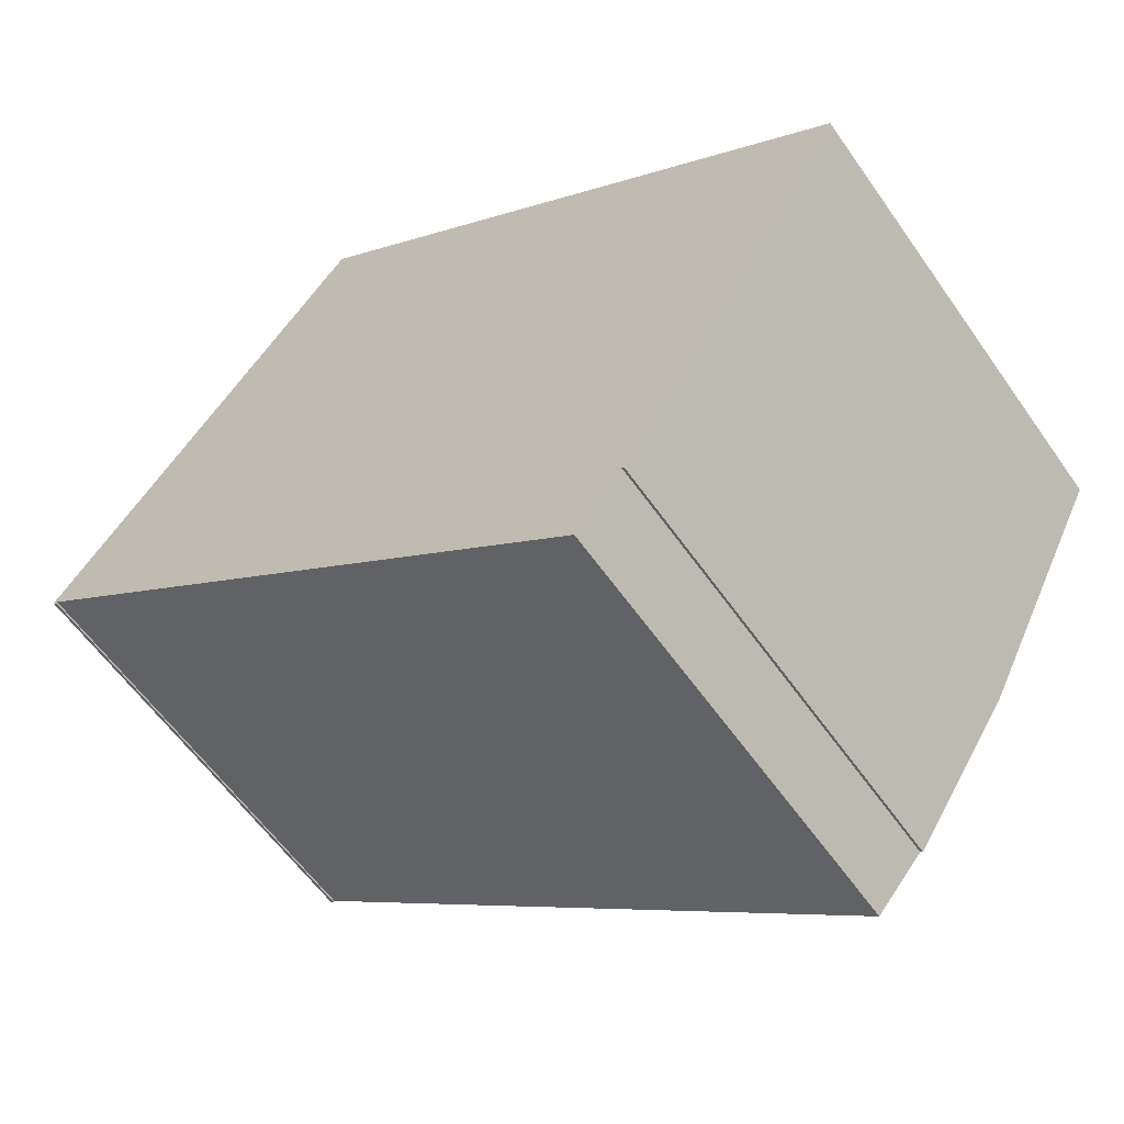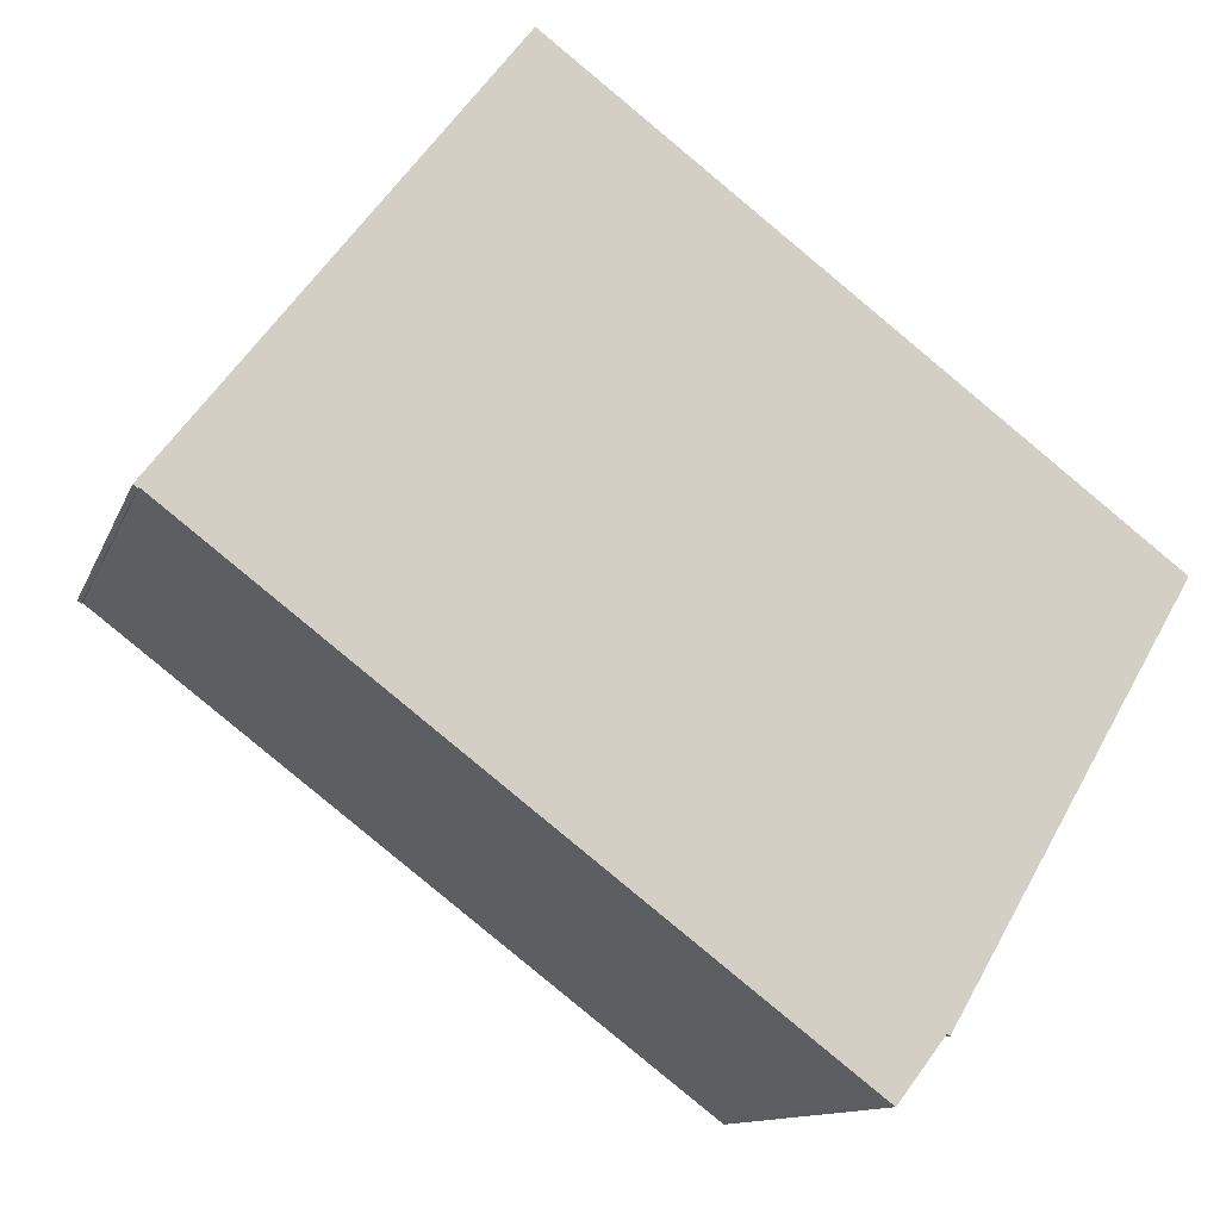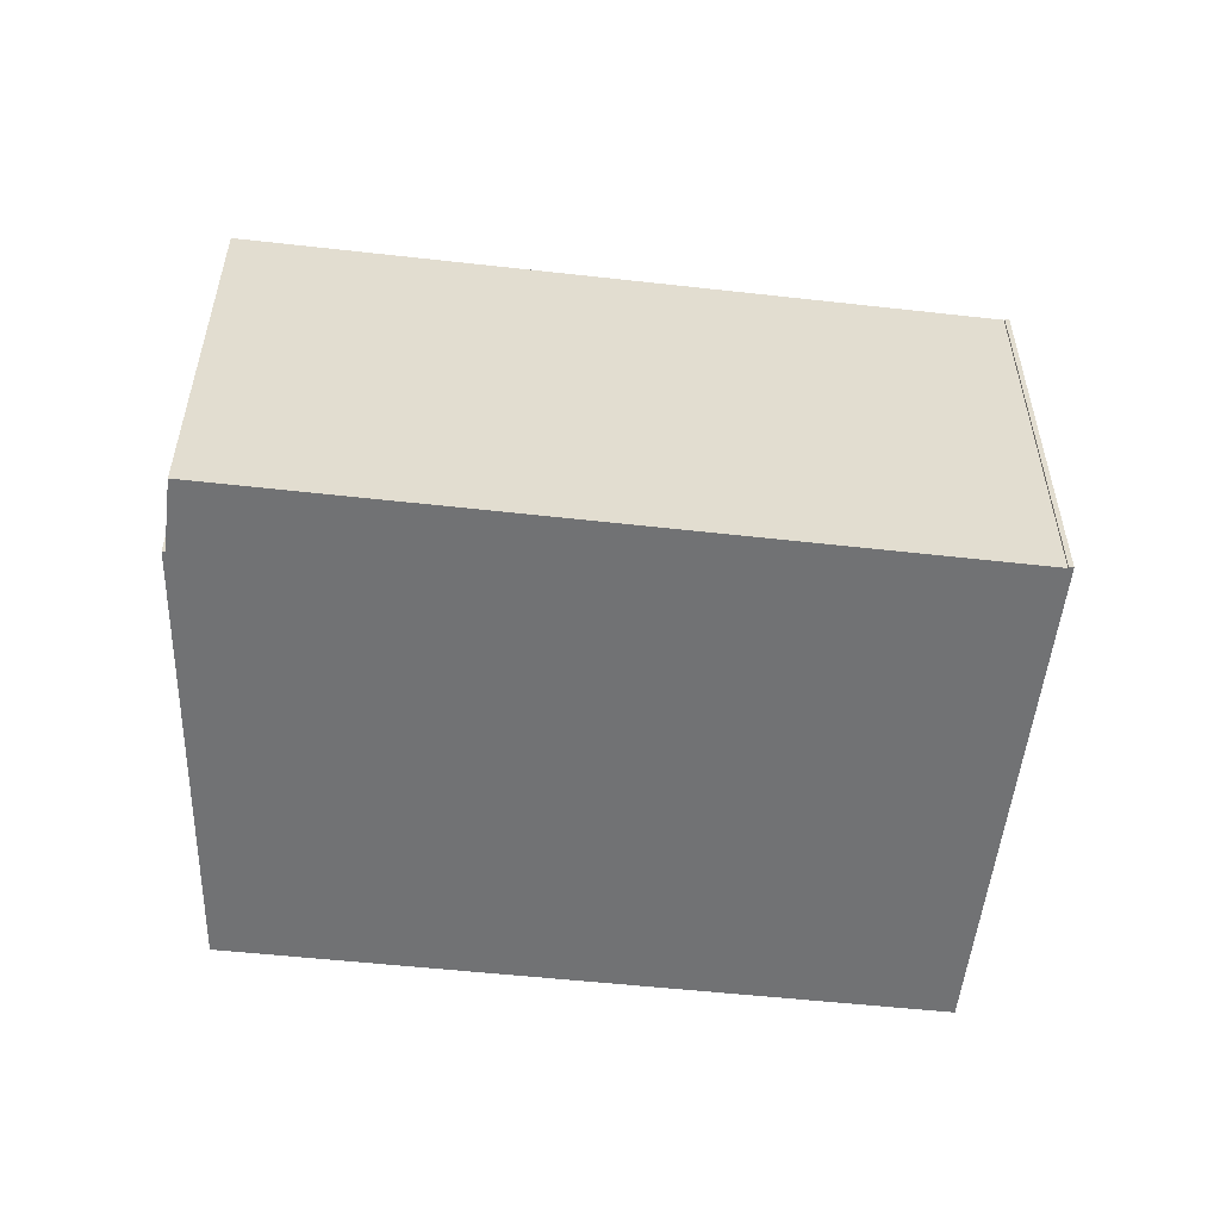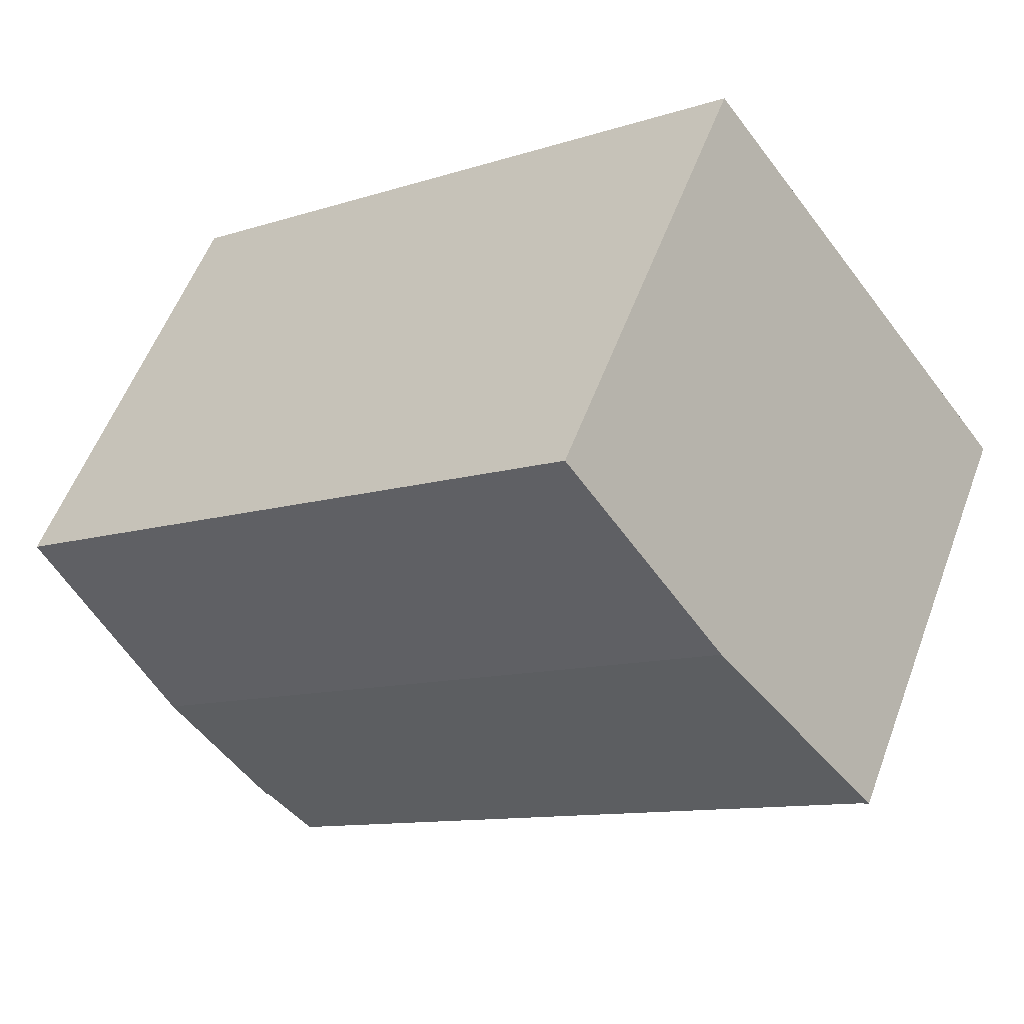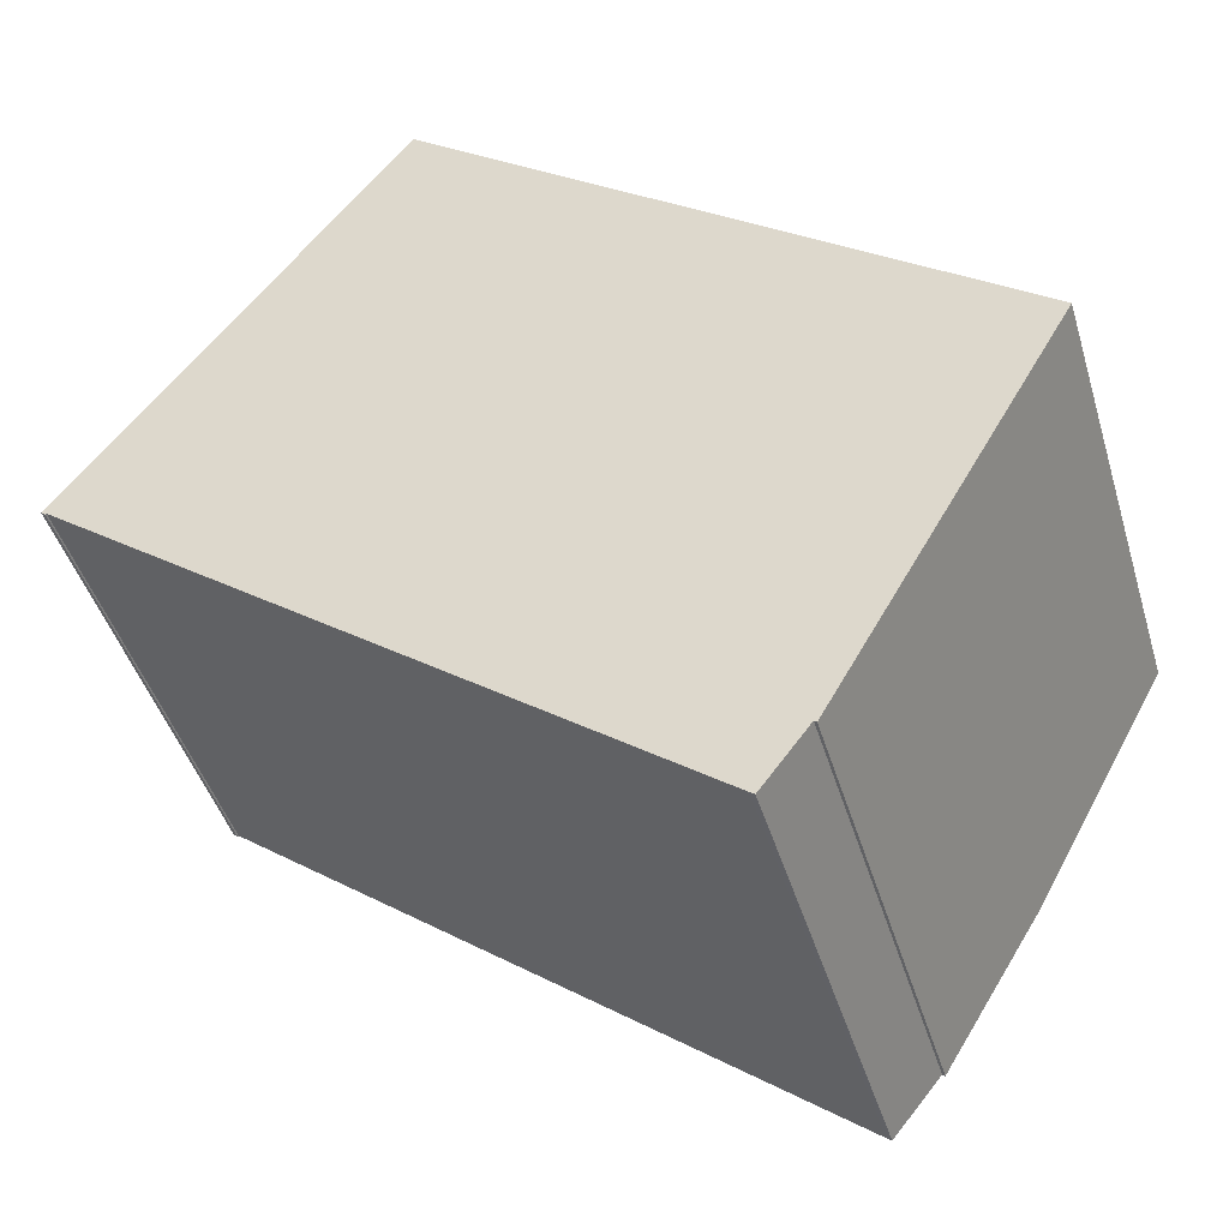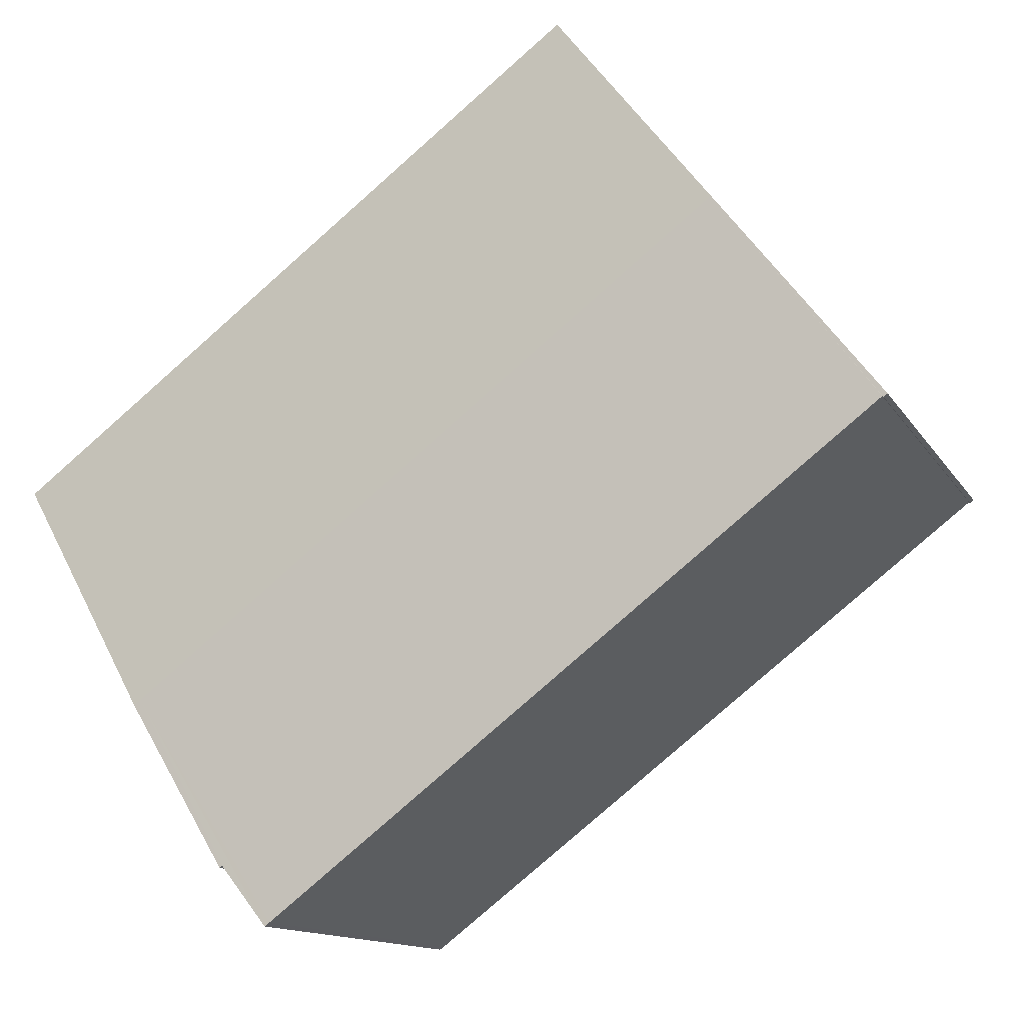
<metadata>
{"format":"obj","ext":"obj","renderer":"f3d","projection":"perspective","resolution":1024,"background":"white","views":[{"elev":-59.1,"azim":34.7,"up":"+Z"},{"elev":-11.8,"azim":-15.5,"up":"+Z"},{"elev":-55.6,"azim":-149.5,"up":"+Y"},{"elev":55.6,"azim":-159.7,"up":"+Z"},{"elev":-44.2,"azim":16.3,"up":"+Z"},{"elev":-13.1,"azim":-159.7,"up":"+Z"}]}
</metadata>
<code>
v  16.08 9.88 -5.217
v  16.92 9.807 -4.117
v  16.22 9.88 -5.327
v  19.07 9.583 -0.431
v  3.405 9.88 4.417
v  6.79 9.587 8.808
v  0.012 9.586 0.016
v  0.083 9.585 -0.064
v  0 9.585 5.869e-16
v  0.107 9.587 -0.044
v  12.69 9.587 -9.611
v  13.09 9.587 -9.919
v  13.2 9.587 -9.993
v  14.16 9.671 -8.738
v  14.21 9.671 -8.781
v  0.083 3.919e-18 -0.064
v  0 0 0
v  14.21 5.377e-16 -8.781
v  14.16 5.35e-16 -8.738
v  13.2 6.119e-16 -9.993
v  13.09 6.074e-16 -9.919
v  0.107 2.694e-18 -0.044
v  12.69 5.885e-16 -9.611
v  6.79 -5.393e-16 8.808
v  0.012 -9.797e-19 0.016
v  3.405 -2.705e-16 4.417
v  19.07 2.639e-17 -0.431
v  16.92 2.521e-16 -4.117
v  16.22 3.262e-16 -5.327
g defaultobject
f 1 2 3
f 2 1 4
f 4 1 5
f 4 5 6
f 7 8 9
f 8 7 5
f 8 5 10
f 10 5 11
f 11 5 1
f 11 1 12
f 12 1 13
f 13 1 14
f 14 1 15
f 15 1 3
f 16 9 8
f 9 16 17
f 18 14 15
f 14 18 19
f 20 12 13
f 12 20 21
f 21 11 12
f 11 21 10
f 10 21 22
f 22 21 23
f 17 7 9
f 7 17 5
f 5 17 6
f 6 17 24
f 24 17 25
f 24 25 26
f 24 4 6
f 4 24 27
f 27 2 4
f 2 27 3
f 3 27 15
f 15 27 28
f 15 28 18
f 18 28 29
f 19 13 14
f 13 19 20
f 22 8 10
f 8 22 16
f 29 19 18
f 19 21 20
f 21 19 23
f 23 19 22
f 22 19 29
f 22 29 28
f 22 28 27
f 22 27 24
f 22 24 17
f 17 24 26
f 17 26 25
f 17 16 22

</code>
